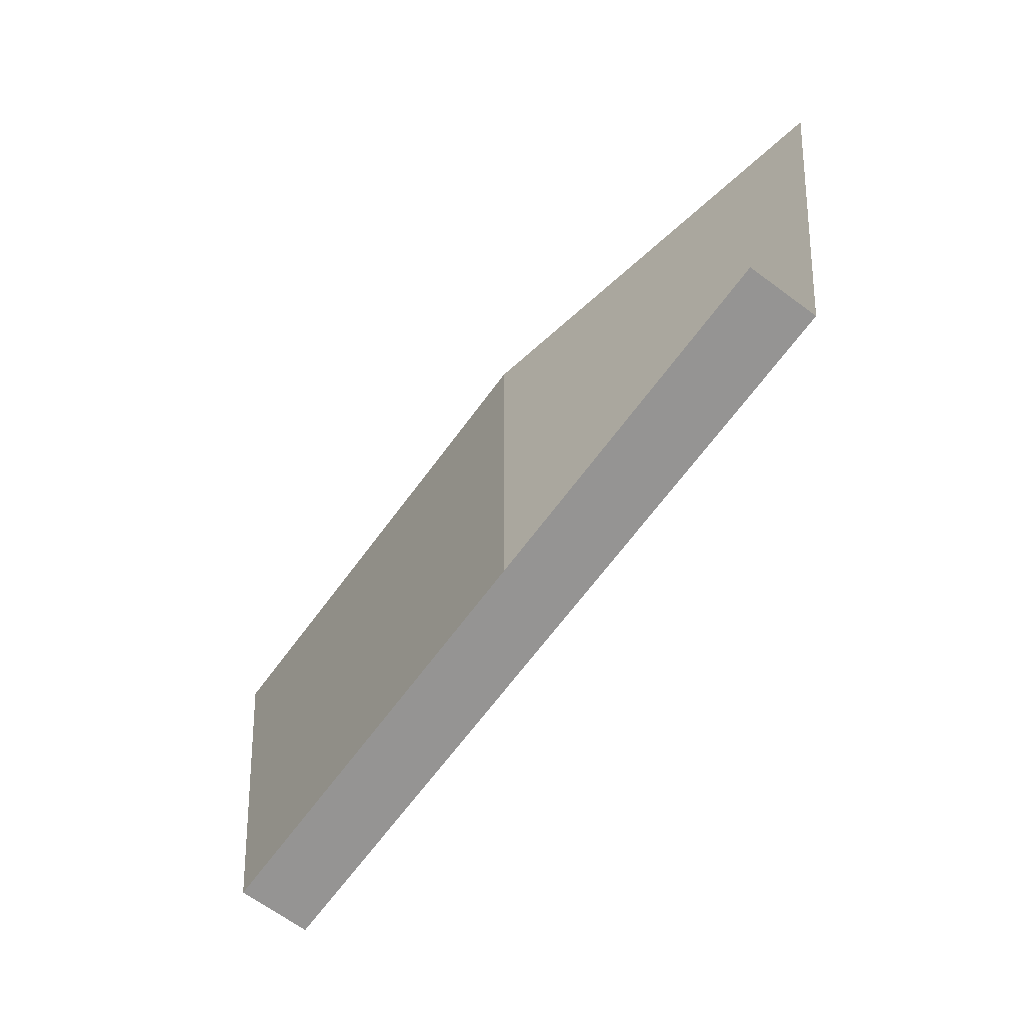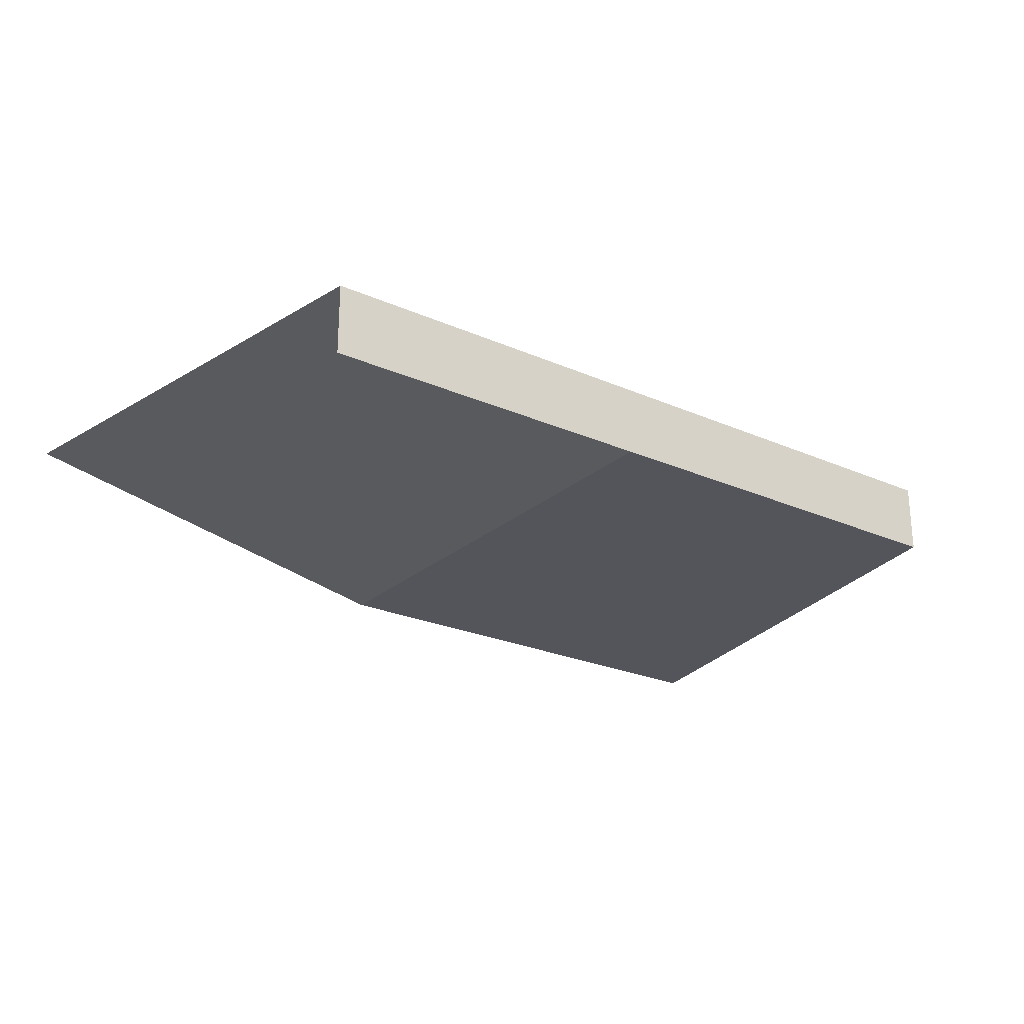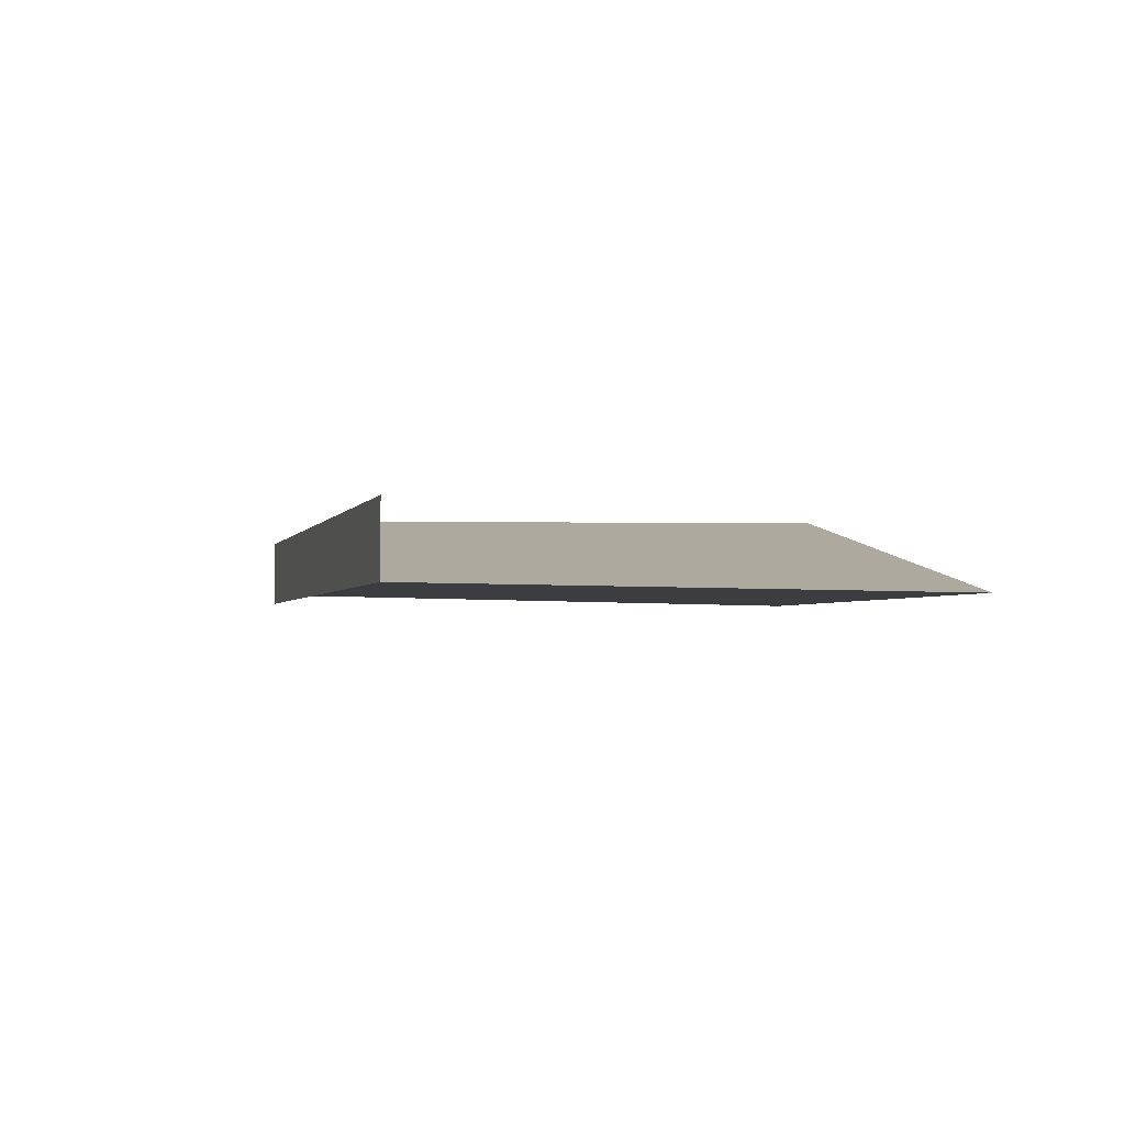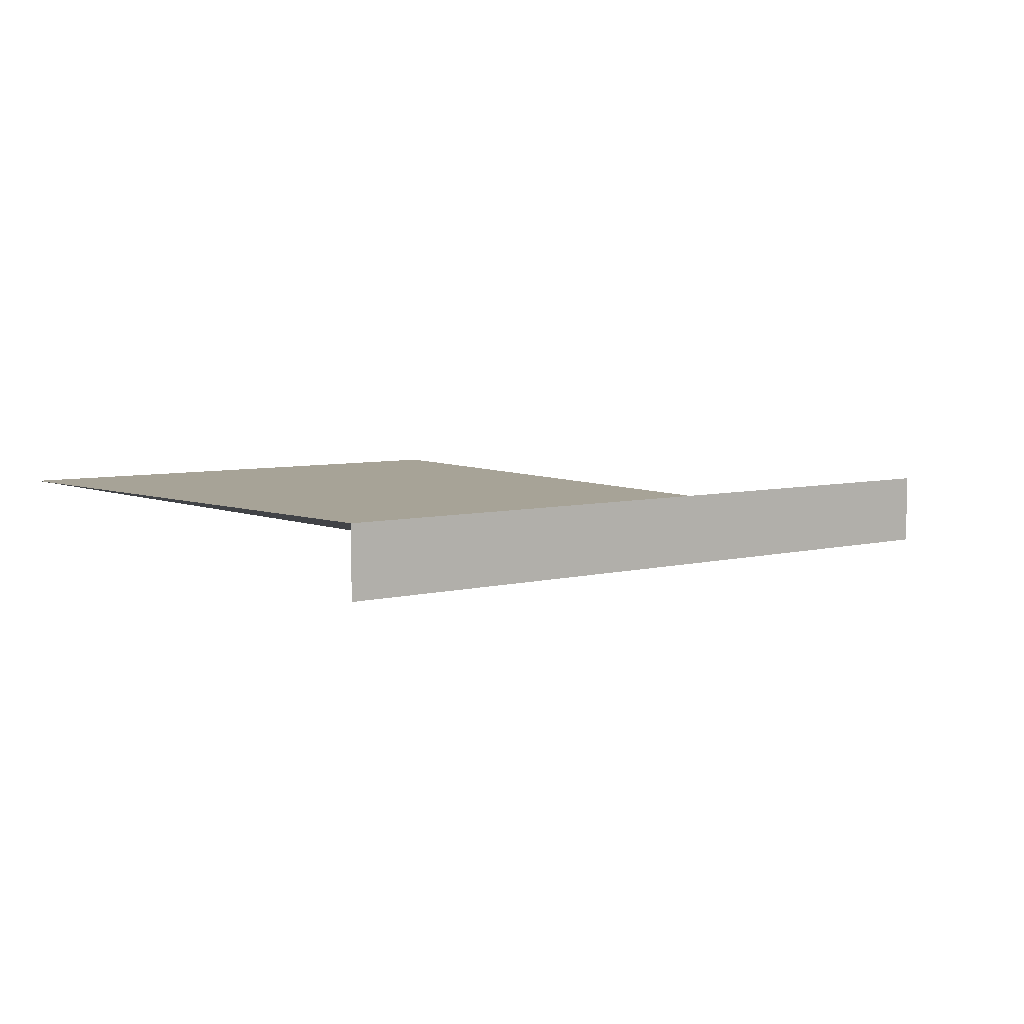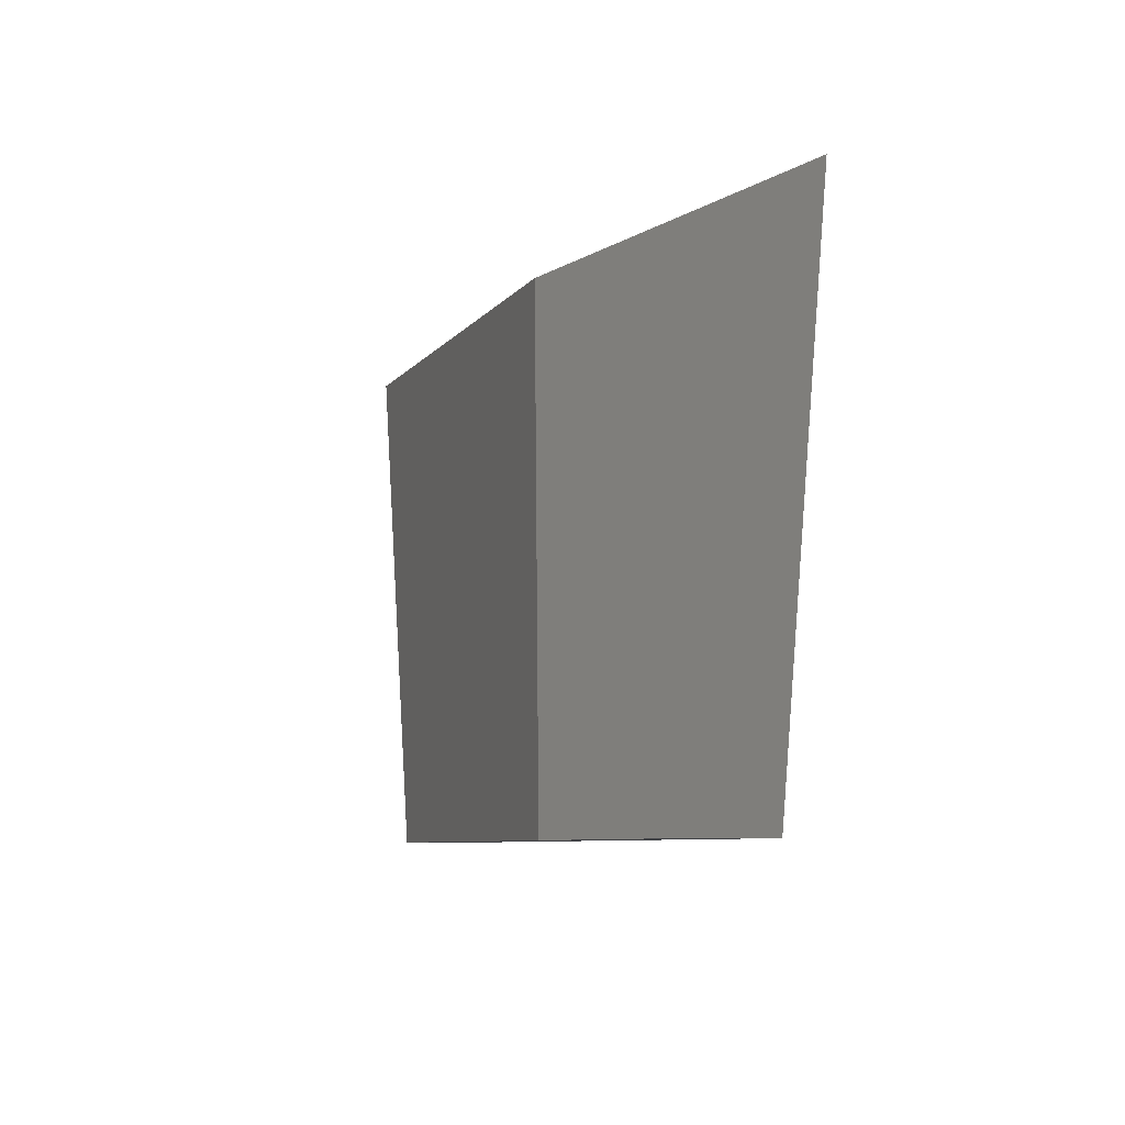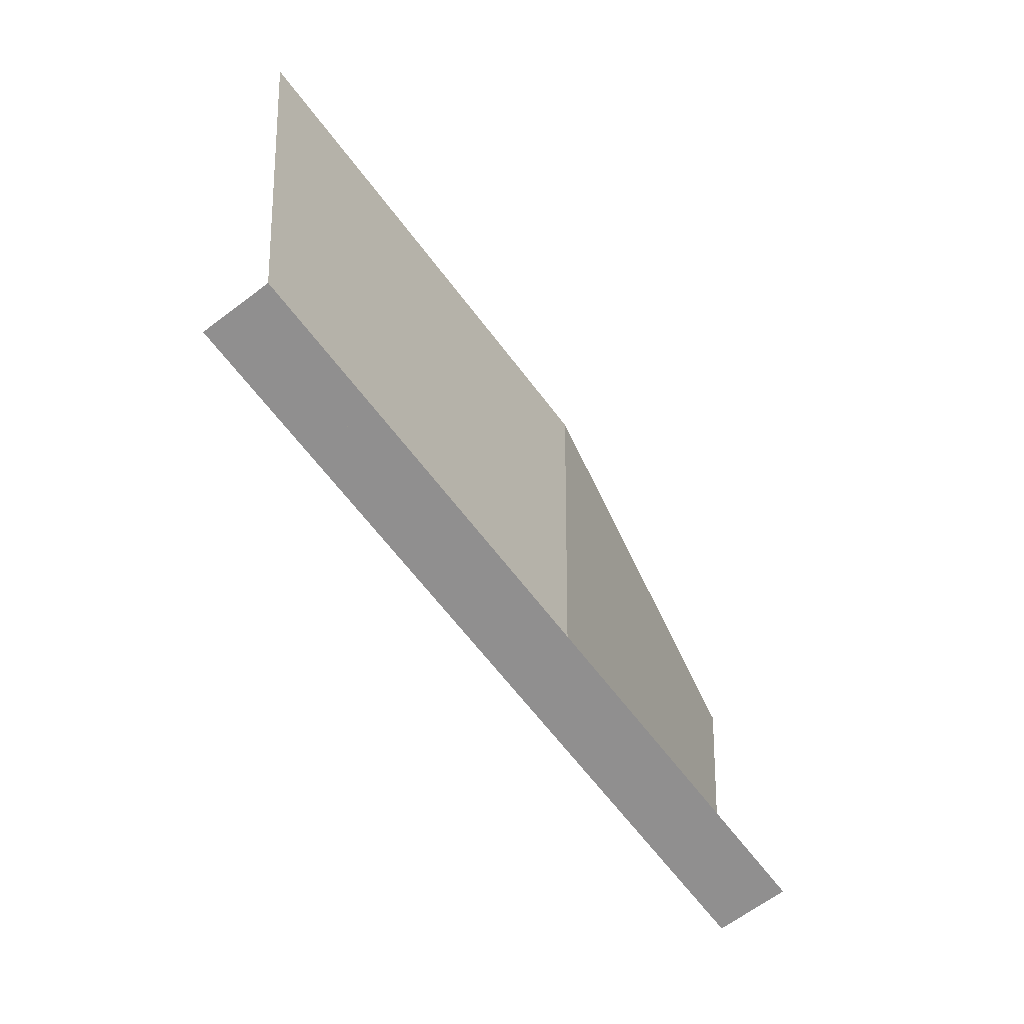
<metadata>
{"format":"obj","ext":"obj","renderer":"f3d","projection":"perspective","resolution":1024,"background":"white","views":[{"elev":-67.2,"azim":-126.5,"up":"+Z"},{"elev":-24.4,"azim":144.0,"up":"+Y"},{"elev":-2.6,"azim":-104.8,"up":"+Y"},{"elev":6.0,"azim":142.0,"up":"+Y"},{"elev":-7.5,"azim":-110.2,"up":"+Z"},{"elev":-65.4,"azim":-52.8,"up":"+Z"}]}
</metadata>
<code>
v -90 -8.4 100
v 8.4 -8.4 100
v 90 8.4 100
v -8.4 8.4 100
v -75 -7 0
v 7 -7 0
v 75 7 0
v -7 7 0
v -75 7 0
v 0 -7 0
v 0 7 0
v 75 -7 0
f 6 2 1
f 1 5 6
f 7 3 2
f 2 6 7
f 8 4 3
f 3 7 8
f 5 1 4
f 4 8 5
f 11 9 5
f 5 10 11
f 7 11 10
f 10 12 7

</code>
